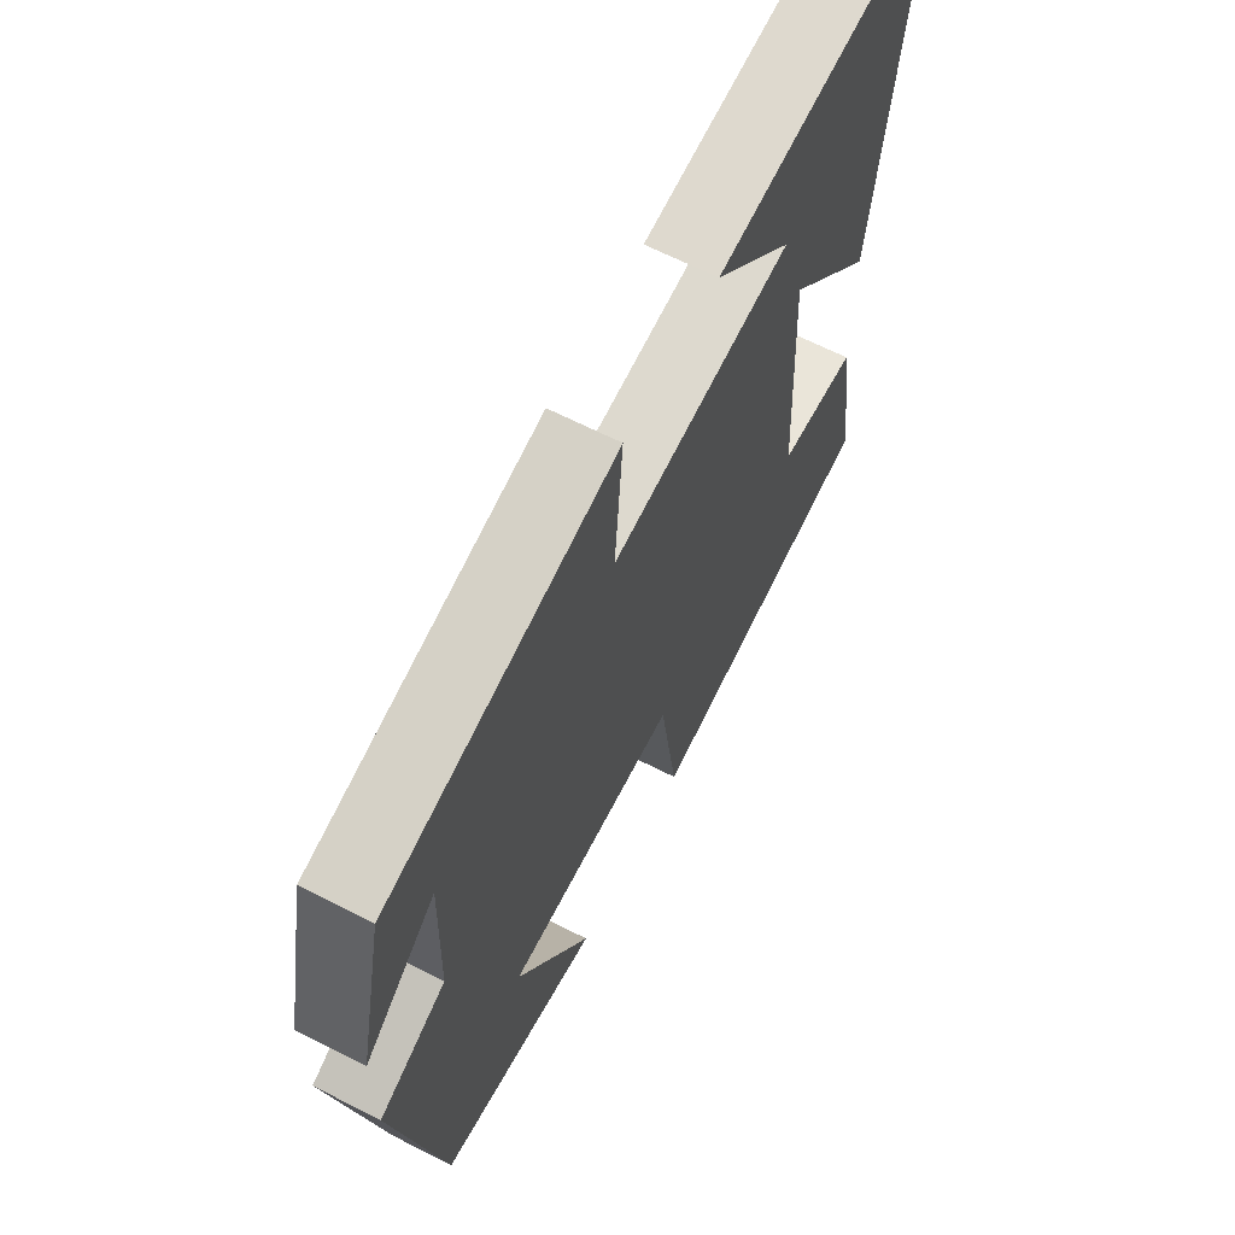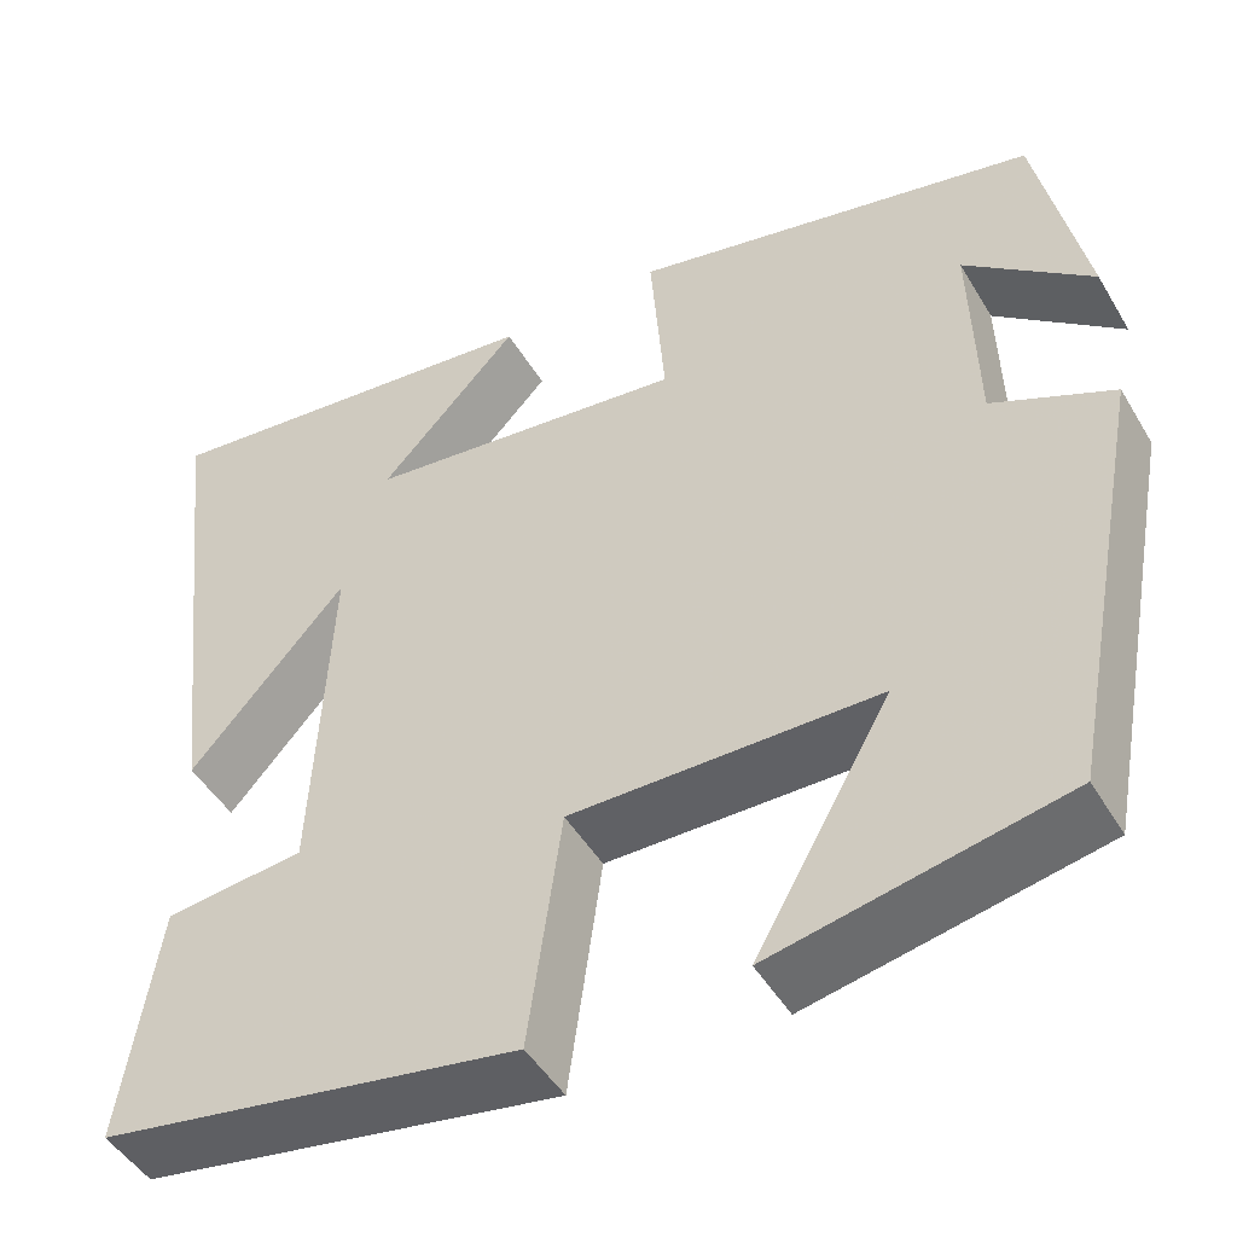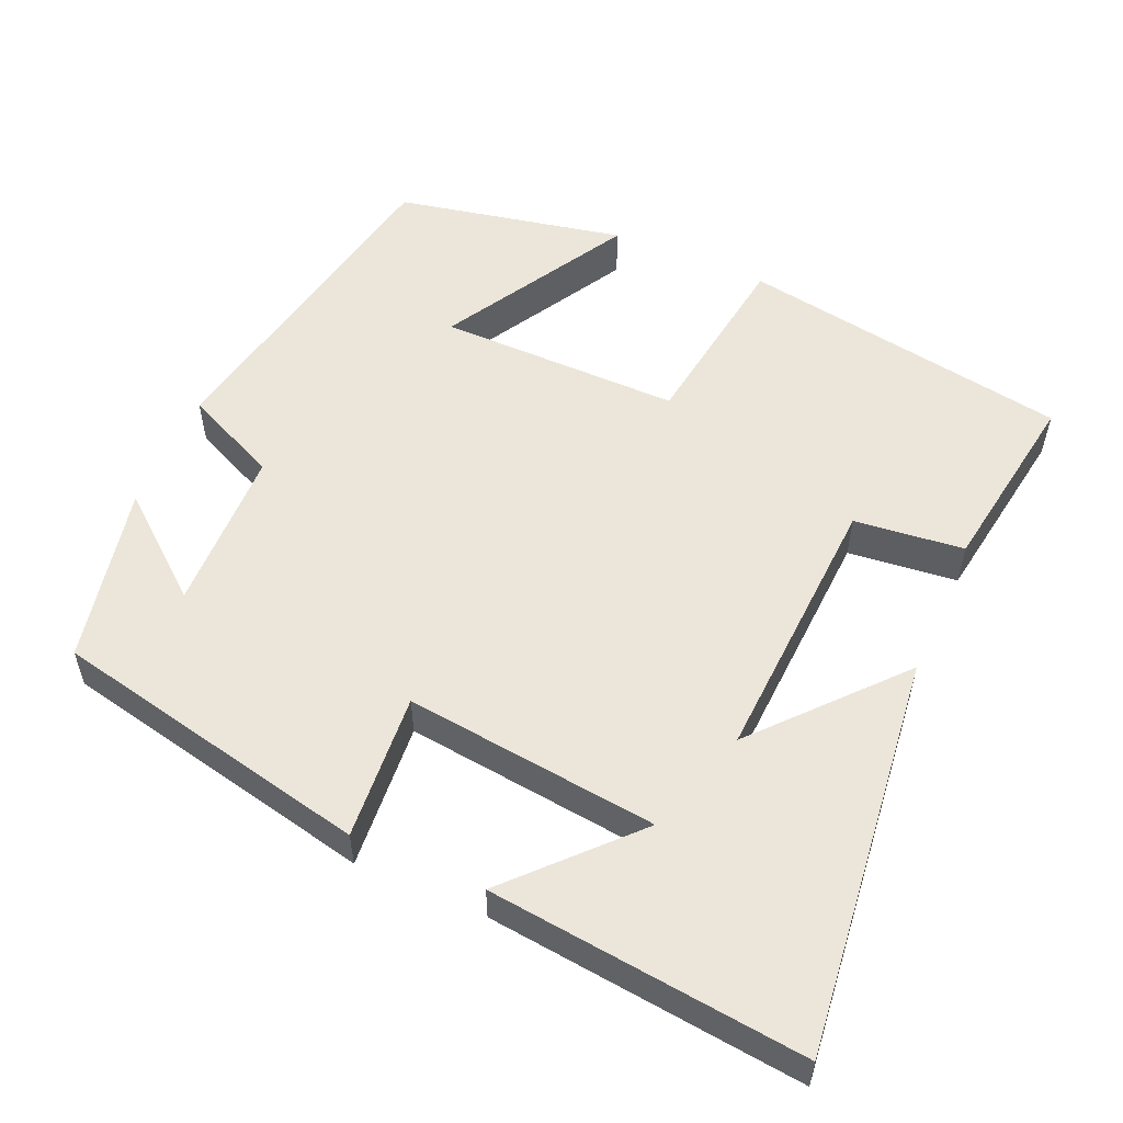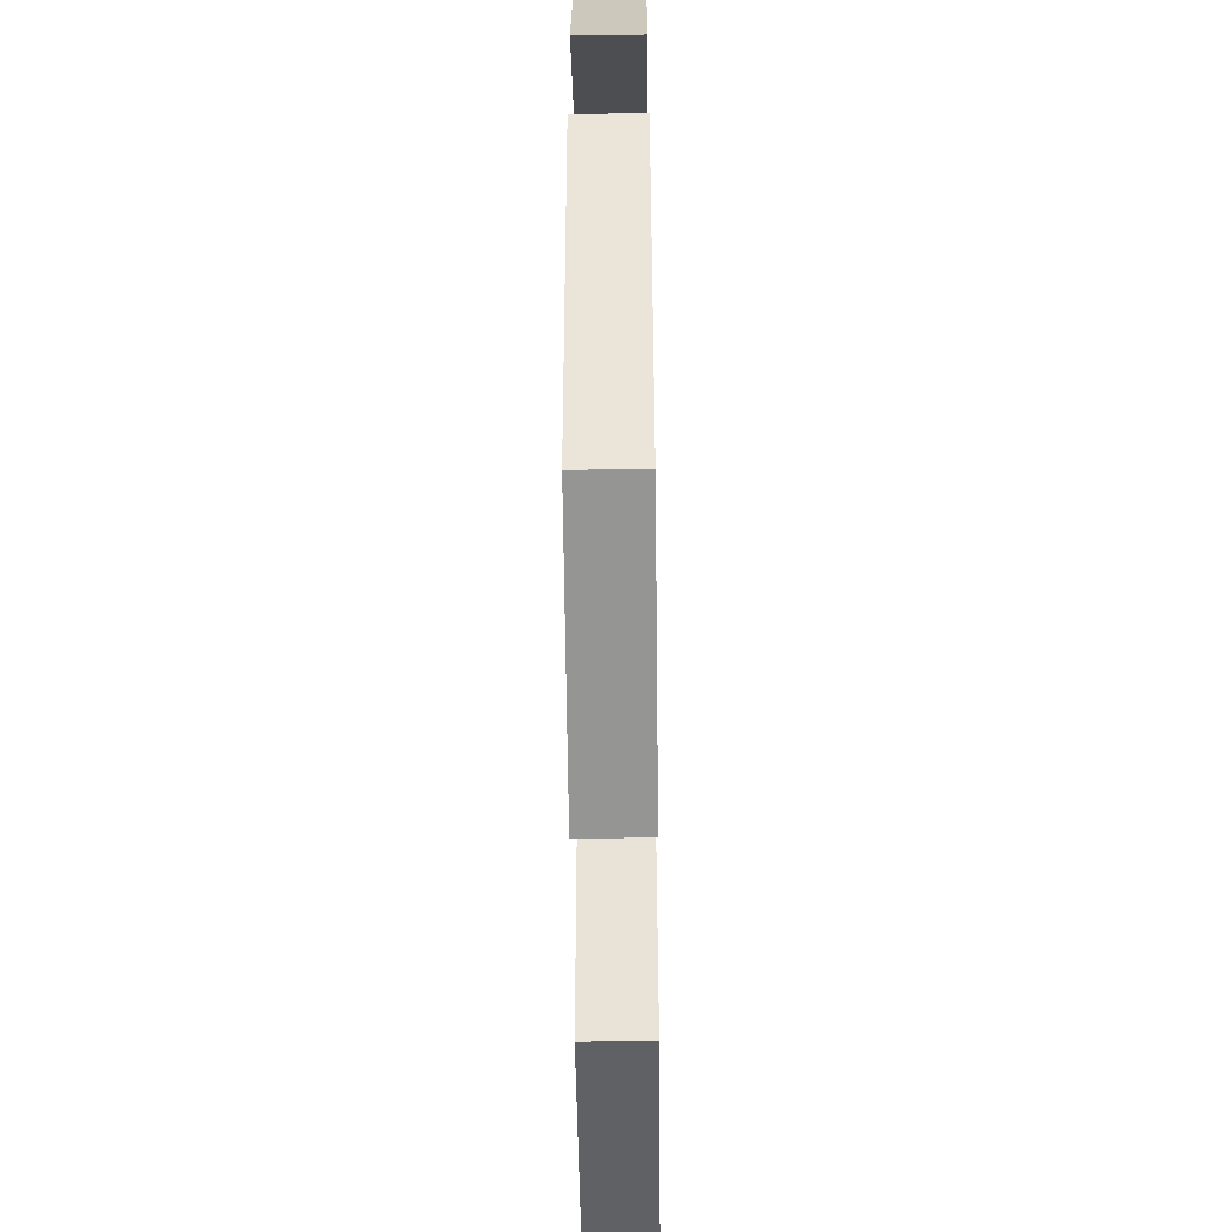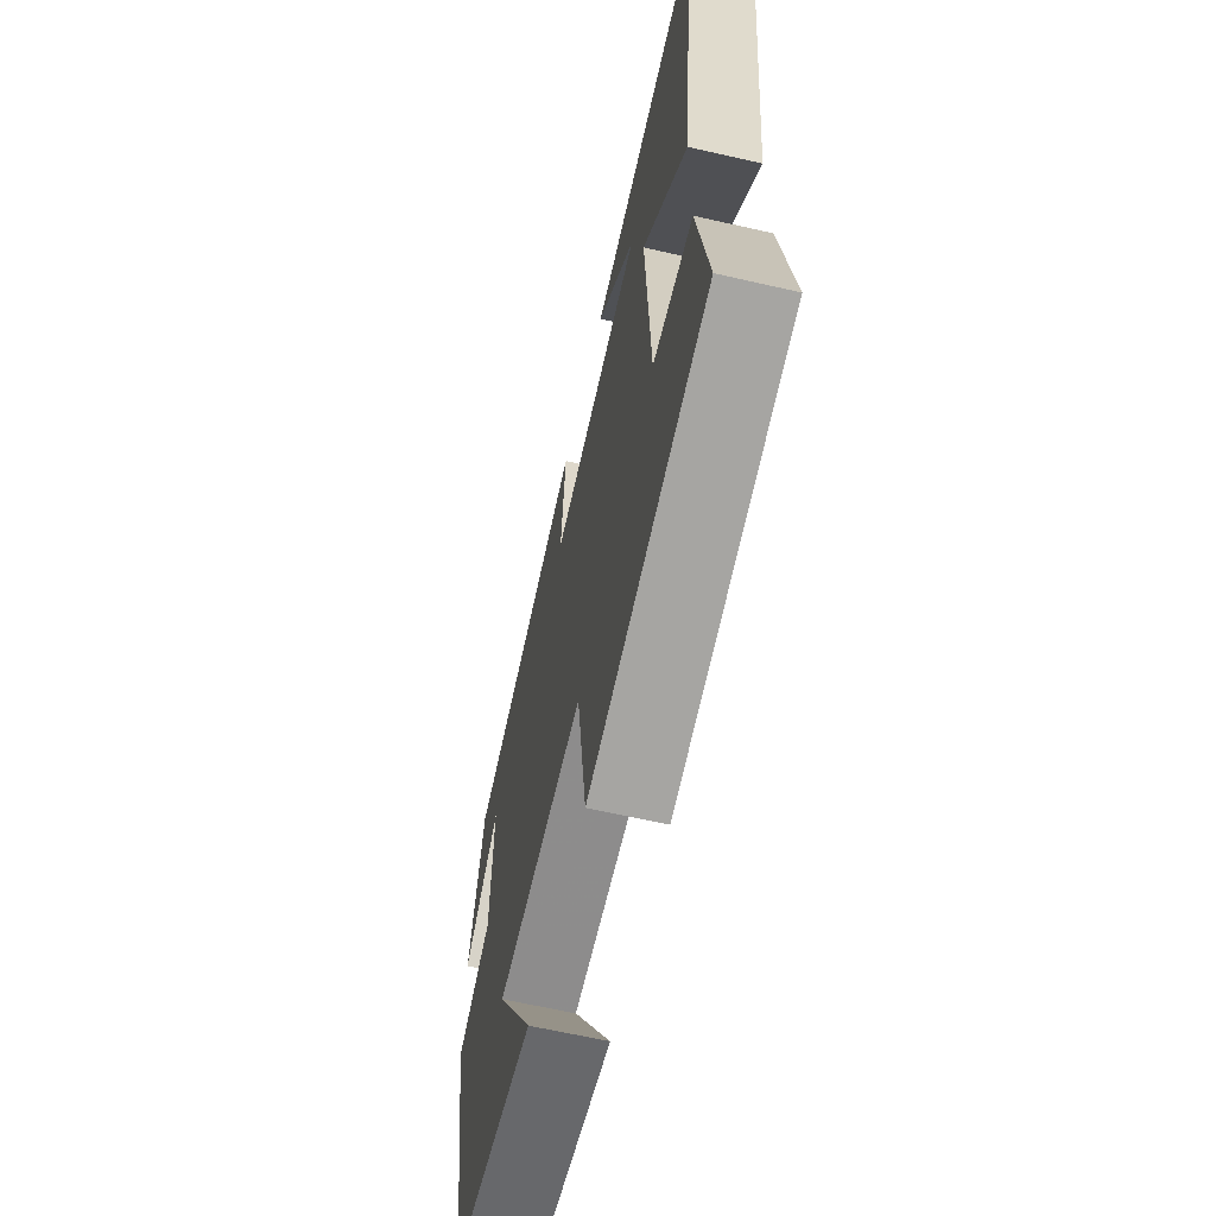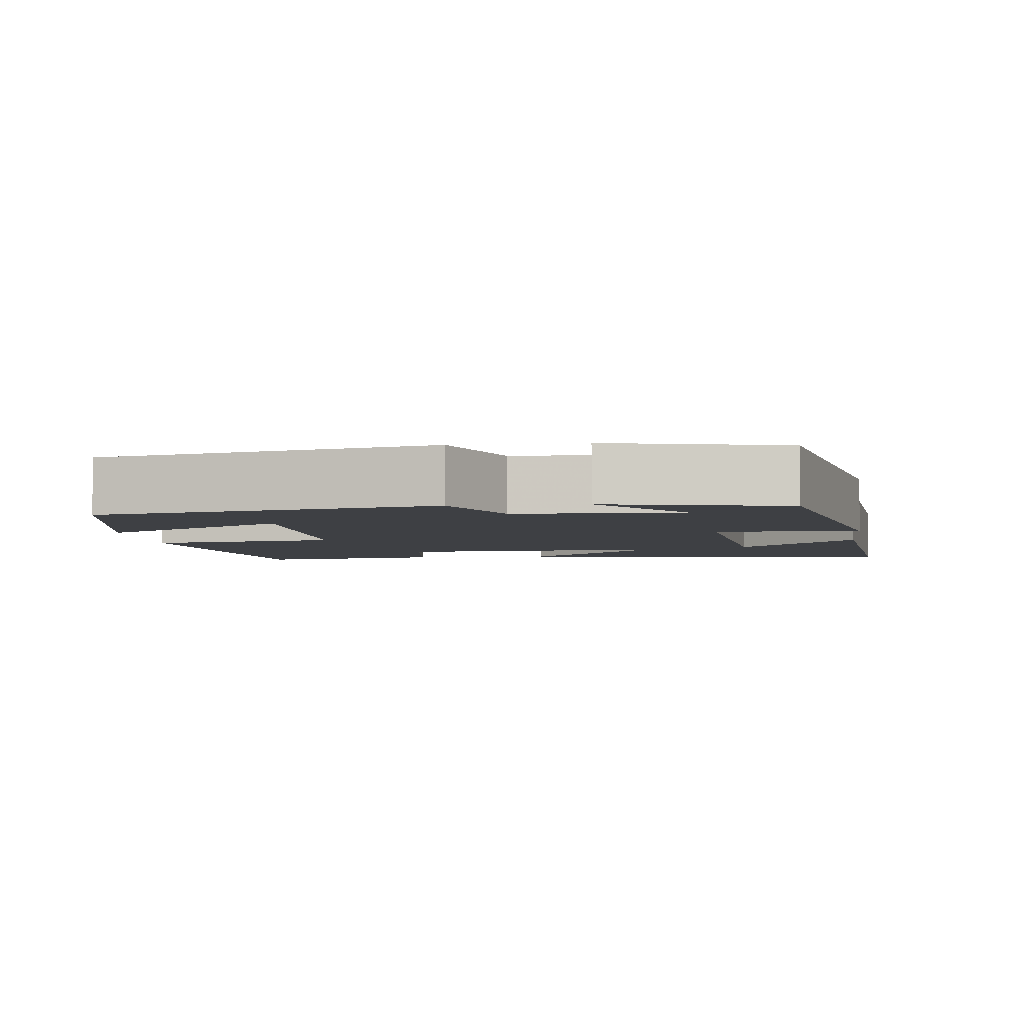
<metadata>
{"format":"obj","ext":"obj","renderer":"f3d","projection":"perspective","resolution":1024,"background":"white","views":[{"elev":65.0,"azim":-62.8,"up":"+Z"},{"elev":-47.4,"azim":-150.6,"up":"+Z"},{"elev":54.6,"azim":23.7,"up":"+Y"},{"elev":-55.8,"azim":-89.3,"up":"+Z"},{"elev":-64.0,"azim":77.0,"up":"+Z"},{"elev":-4.6,"azim":-83.5,"up":"+Y"}]}
</metadata>
<code>
v -0.45 0.07 0.41
v -0.028 0.07 0.5
v -0.043 0.07 0.307
v 0.291 0.07 0.345
v 0.146 0.07 0.5
v 0.561 0.07 0.545
v 0.5 0.07 0.016
v 0.337 0.07 0.2
v 0.355 0.07 -0.162
v 0.5 0.07 -0.178
v 0.538 0.07 -0.426
v 0.101 0.07 -0.5
v 0.066 0.07 -0.251
v -0.254 0.07 -0.253
v -0.113 0.07 -0.5
v -0.415 0.07 -0.438
v -0.5 0.07 0.006
v -0.375 0.07 0.063
v -0.369 0.07 0.281
v -0.5 0.07 0.174
v -0.45 0 0.41
v -0.028 0 0.5
v -0.043 0 0.307
v 0.291 0 0.345
v 0.146 0 0.5
v 0.561 0 0.545
v 0.5 0 0.016
v 0.337 0 0.2
v 0.355 0 -0.162
v 0.5 0 -0.178
v 0.538 0 -0.426
v 0.101 0 -0.5
v 0.066 0 -0.251
v -0.254 0 -0.253
v -0.113 0 -0.5
v -0.415 0 -0.438
v -0.5 0 0.006
v -0.375 0 0.063
v -0.369 0 0.281
v -0.5 0 0.174
f 19 20 1
f 16 17 18
f 14 15 16
f 14 16 18
f 13 14 18 19
f 11 12 13
f 10 11 13
f 9 10 13
f 13 19 1
f 9 13 1
f 8 9 1
f 4 5 6
f 4 6 7 8
f 1 2 3
f 8 1 3
f 3 4 8
f 21 40 39
f 38 37 36
f 36 35 34
f 38 36 34
f 39 38 34 33
f 33 32 31
f 33 31 30
f 33 30 29
f 21 39 33
f 21 33 29
f 21 29 28
f 26 25 24
f 28 27 26 24
f 23 22 21
f 23 21 28
f 28 24 23
f 1 21 22 2
f 2 22 23 3
f 3 23 24 4
f 4 24 25 5
f 5 25 26 6
f 6 26 27 7
f 7 27 28 8
f 8 28 29 9
f 9 29 30 10
f 10 30 31 11
f 11 31 32 12
f 12 32 33 13
f 13 33 34 14
f 14 34 35 15
f 15 35 36 16
f 16 36 37 17
f 17 37 38 18
f 18 38 39 19
f 19 39 40 20
f 20 40 21 1

</code>
